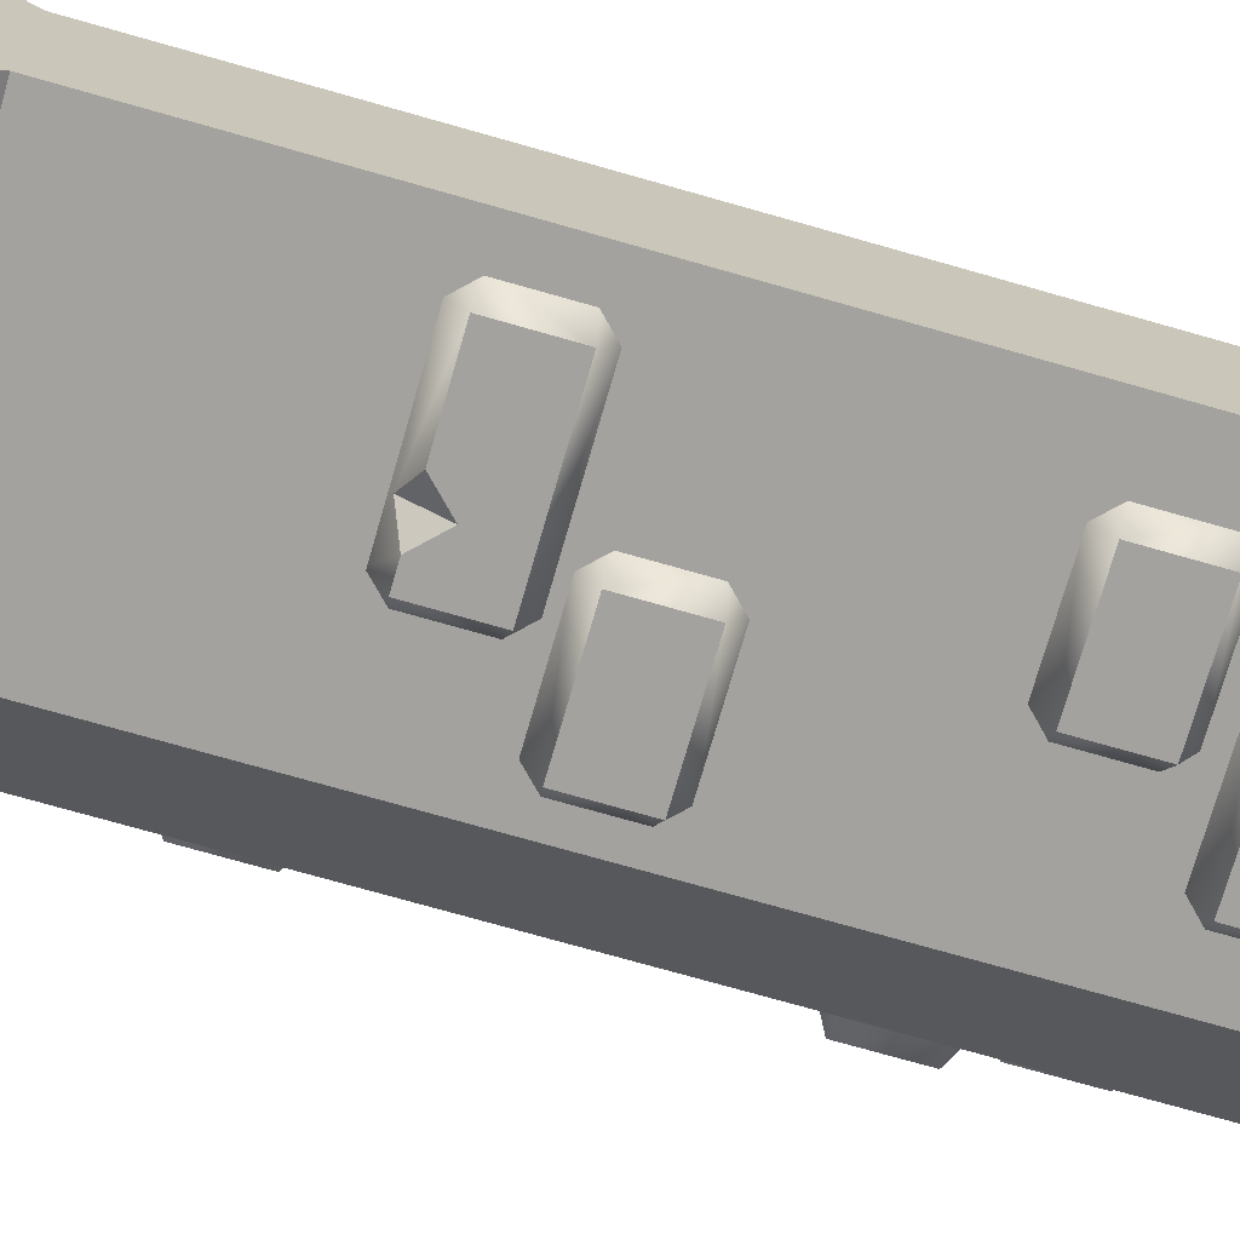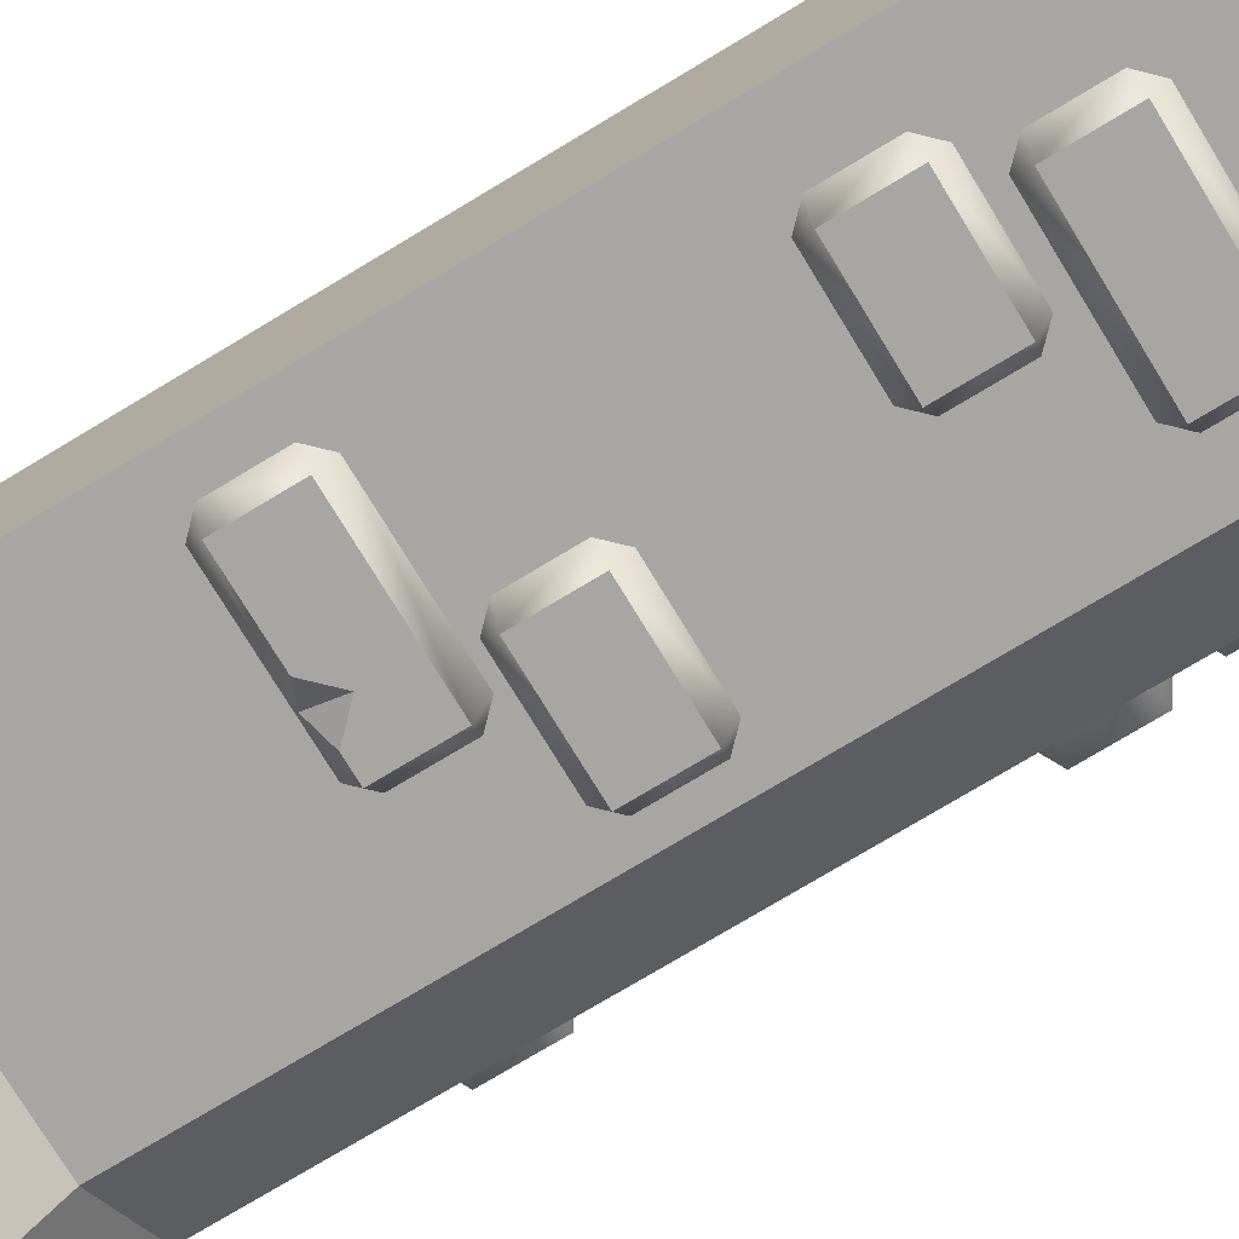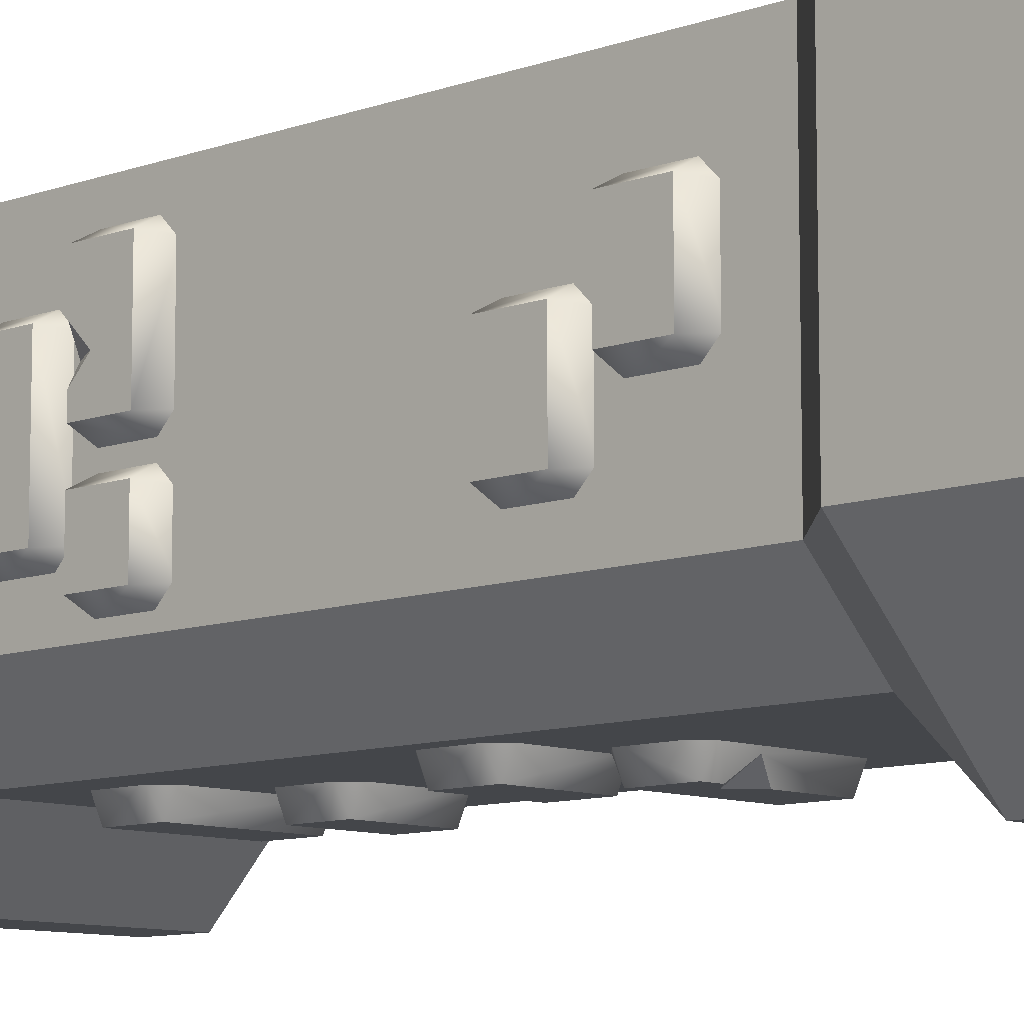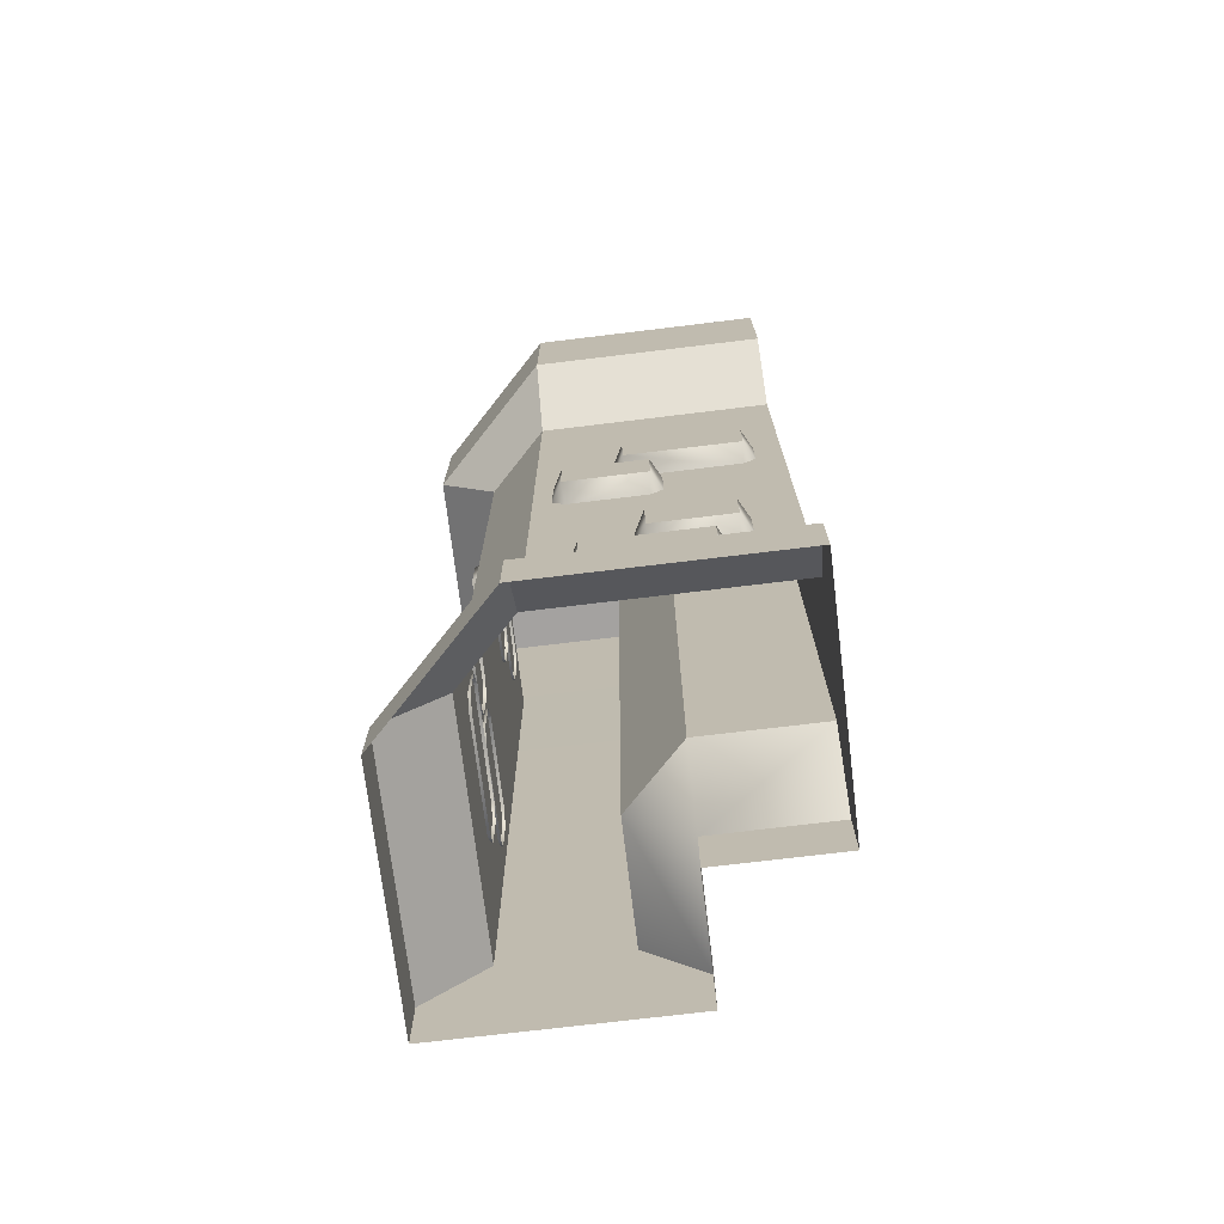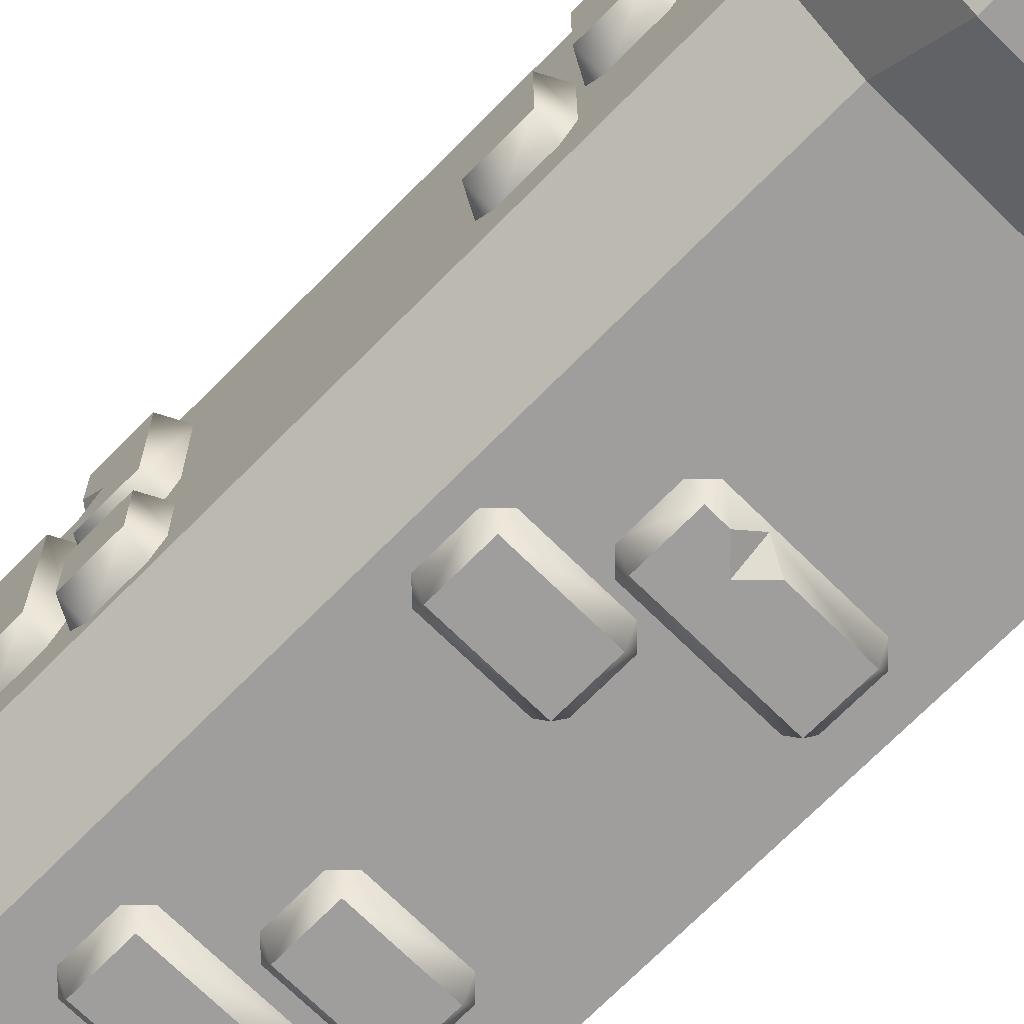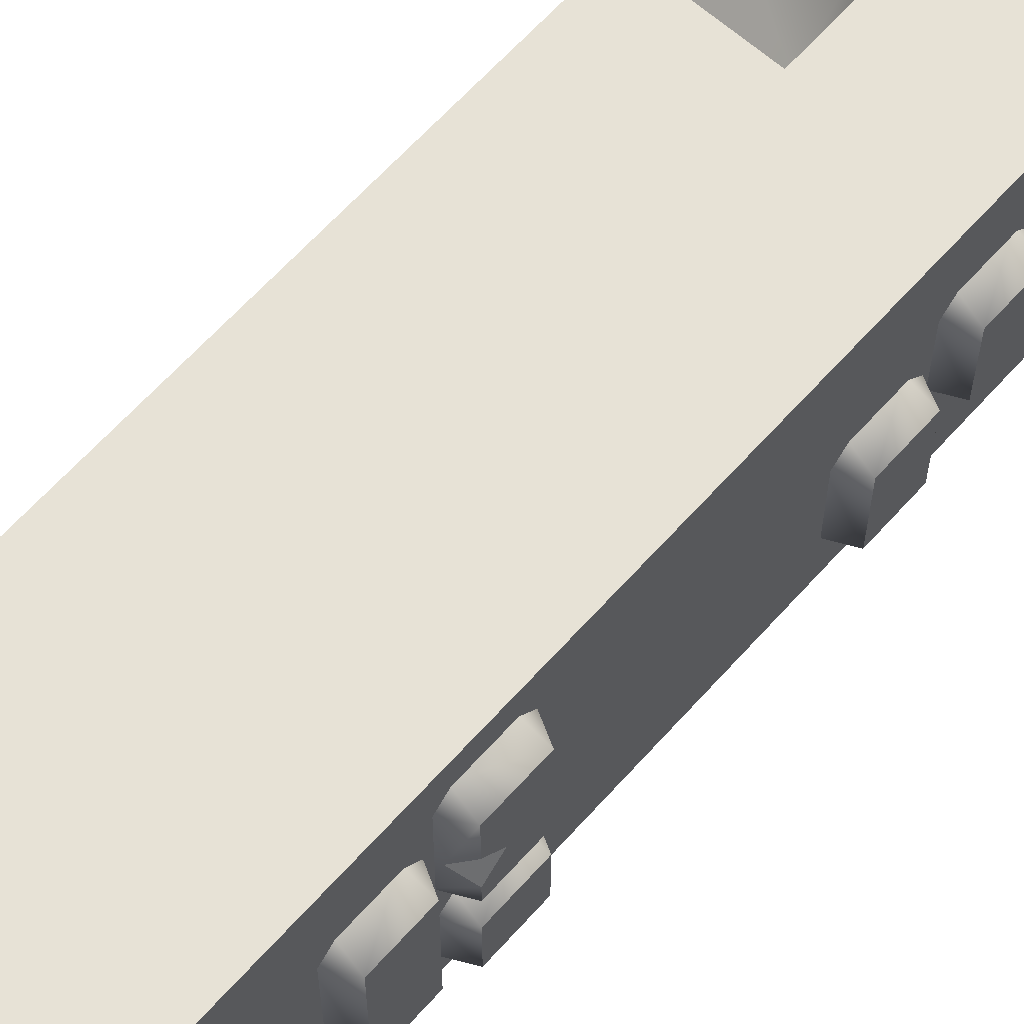
<metadata>
{"format":"obj","ext":"obj","renderer":"f3d","projection":"perspective","resolution":1024,"background":"white","views":[{"elev":-72.5,"azim":-106.0,"up":"+Z"},{"elev":-74.3,"azim":-58.8,"up":"+Z"},{"elev":-9.5,"azim":133.9,"up":"+Z"},{"elev":-72.7,"azim":-173.1,"up":"+Y"},{"elev":-70.9,"azim":135.4,"up":"+Z"},{"elev":63.7,"azim":41.7,"up":"+Z"}]}
</metadata>
<code>
o wall_corner_small
v -0.5 3.2 0.25
v -1 3.2 0.25
v -1 0.5 0.25
v -0.2499 0.5 1
v 0.25 0.5 1
v 0.25 3.2 1
v -0.5 -0 0.5
v -0.5 0.25 0.5
v -0.5 0.5 0.25
v -0.2499 0.5 0.5001
v -1 0.25 0.5
v -1 -0 0.5
v -0.4999 -0 1
v -0.4999 0.25 1
v -1 3.2 -0.25
v -1 0 -0.5
v -1 0.25 -0.5
v 0 0.5 -0.25
v 0 0 -0.5
v 0 0.25 -0.5
v 0 3.2 -0.25
v 0.5 0.25 1
v 0.5 -0 1
v 0.5 0.25 0
v 0.5 -0 0
v 0.25 0.5 0
v -0.3615 2.414 -0.3298
v -0.3615 2.209 -0.3298
v -0.8446 2.414 -0.3298
v -0.8446 2.209 -0.3298
v -0.8945 2.218 -0.2388
v -0.8355 2.159 -0.2388
v -0.3706 2.159 -0.2388
v -0.3116 2.218 -0.2388
v -0.3116 2.405 -0.2388
v -0.3706 2.464 -0.2388
v -0.8355 2.464 -0.2388
v -0.8945 2.405 -0.2388
v -0.5106 2.464 -0.2388
v -0.507 2.34 -0.3298
v -0.5803 2.414 -0.3298
v -0.5095 2.449 -0.2656
v -0.4337 2.414 -0.3298
v -0.07101 2.083 -0.2388
v -0.13 2.142 -0.2388
v -0.4583 2.142 -0.2388
v -0.5173 2.083 -0.2388
v -0.5173 1.896 -0.2388
v -0.4583 1.837 -0.2388
v -0.13 1.837 -0.2388
v -0.07101 1.896 -0.2388
v -0.1209 1.887 -0.3298
v -0.1209 2.092 -0.3298
v -0.4674 1.887 -0.3298
v -0.4674 2.092 -0.3298
v -0.3883 1.319 -0.2388
v -0.4472 1.378 -0.2388
v -0.7632 1.378 -0.2388
v -0.8222 1.319 -0.2388
v -0.8222 1.133 -0.2388
v -0.7632 1.074 -0.2388
v -0.4472 1.074 -0.2388
v -0.3883 1.133 -0.2388
v -0.4382 1.124 -0.3298
v -0.4382 1.328 -0.3298
v -0.7723 1.124 -0.3298
v -0.7723 1.328 -0.3298
v -0.149 0.9759 -0.2388
v -0.208 1.035 -0.2388
v -0.6729 1.035 -0.2388
v -0.7318 0.9759 -0.2388
v -0.7318 0.7893 -0.2388
v -0.6729 0.7303 -0.2388
v -0.208 0.7303 -0.2388
v -0.149 0.7893 -0.2388
v -0.1989 0.7802 -0.3298
v -0.1989 0.9849 -0.3298
v -0.6819 0.7802 -0.3298
v -0.6819 0.9849 -0.3298
v 0.2388 2.641 0.5604
v 0.2388 2.7 0.5014
v 0.2388 2.7 0.195
v 0.2388 2.641 0.136
v 0.2388 2.454 0.136
v 0.2388 2.395 0.195
v 0.2388 2.395 0.5014
v 0.2388 2.454 0.5604
v 0.3298 2.445 0.5104
v 0.3298 2.65 0.5104
v 0.3298 2.445 0.1859
v 0.3298 2.65 0.1859
v 0.3298 1.261 0.4548
v 0.3298 1.466 0.4548
v 0.3298 1.261 0.8409
v 0.3298 1.466 0.8409
v 0.2388 1.457 0.8908
v 0.2388 1.516 0.8318
v 0.2388 1.516 0.4638
v 0.2388 1.457 0.4049
v 0.2388 1.27 0.4049
v 0.2388 1.212 0.4638
v 0.2388 1.212 0.8318
v 0.2388 1.27 0.8908
v 0.2388 1.212 0.6039
v 0.3298 1.335 0.6003
v 0.3298 1.261 0.6736
v 0.2656 1.226 0.6028
v 0.3298 1.261 0.5269
v 0.2388 2.958 0.7512
v 0.2388 3.017 0.6922
v 0.2388 3.017 0.4055
v 0.2388 2.958 0.3465
v 0.2388 2.772 0.3465
v 0.2388 2.713 0.4055
v 0.2388 2.713 0.6922
v 0.2388 2.772 0.7512
v 0.3298 2.763 0.7013
v 0.3298 2.967 0.7013
v 0.3298 2.763 0.3965
v 0.3298 2.967 0.3965
v 0.2388 1.456 0.3625
v 0.2388 1.515 0.3035
v 0.2388 1.515 0.09983
v 0.2388 1.456 0.04086
v 0.2388 1.27 0.04086
v 0.2388 1.211 0.09983
v 0.2388 1.211 0.3035
v 0.2388 1.27 0.3625
v 0.3298 1.261 0.3125
v 0.3298 1.466 0.3125
v 0.3298 1.261 0.09077
v 0.3298 1.466 0.09078
v 0.2388 1.135 0.7358
v 0.2388 1.194 0.6768
v 0.2388 1.194 0.2119
v 0.2388 1.135 0.1529
v 0.2388 0.948 0.1529
v 0.2388 0.8891 0.2119
v 0.2388 0.8891 0.6768
v 0.2388 0.948 0.7358
v 0.3298 0.939 0.6859
v 0.3298 1.144 0.6859
v 0.3298 0.939 0.2029
v 0.3298 1.144 0.2029
v -0.2499 3.2 1
v 0.25 3.2 0
v -0.2499 3.2 0.5001
v -0.5 3.45 0.5
v -1 3.45 0.5
v -1 4 0.5
v -0.4999 3.45 1
v -1 3.45 -0.5
v -1 4 -0.5
v 0 4 -0.5
v 0 3.45 -0.5
v 0.5 4 1
v 0.5 3.45 1
v 0.5 3.45 0
v 0.5 4 1e-06
v -0.5 4 0.5
v -0.5 4 1
v -1 0.5 -0.25
f 10 4 145 147
f 9 1 2 3
f 1 9 10 147
f 5 6 145 4
f 162 3 2 15
f 5 26 146 6
f 21 146 26 18
f 11 12 7 8
f 8 9 3 11
f 14 4 10 8
f 8 10 9
f 14 8 7 13
f 22 5 4 14
f 162 17 11 3
f 23 22 14 13
f 17 16 12 11
f 16 17 20 19
f 25 24 22 23
f 26 5 22 24
f 20 18 26 24
f 19 20 24 25
f 43 40 42
f 29 38 37
f 30 31 38 29
f 27 35 34 28
f 27 36 35
f 32 31 30
f 34 33 28
f 30 40 28
f 30 29 41 40
f 42 39 36
f 37 39 42
f 40 41 42
f 27 28 40 43
f 29 37 42 41
f 43 42 36 27
f 28 33 32 30
f 54 55 53 52
f 52 53 44 51
f 54 52 50 49
f 55 54 48 47
f 53 55 46 45
f 50 52 51
f 53 45 44
f 48 54 49
f 55 47 46
f 66 67 65 64
f 64 65 56 63
f 66 64 62 61
f 67 66 60 59
f 65 67 58 57
f 62 64 63
f 65 57 56
f 60 66 61
f 67 59 58
f 78 79 77 76
f 76 77 68 75
f 78 76 74 73
f 79 78 72 71
f 77 79 70 69
f 74 76 75
f 77 69 68
f 72 78 73
f 79 71 70
f 90 91 89 88
f 88 89 80 87
f 90 88 86 85
f 91 90 84 83
f 89 91 82 81
f 86 88 87
f 89 81 80
f 84 90 85
f 91 83 82
f 108 105 107
f 94 103 102
f 95 96 103 94
f 92 100 99 93
f 92 101 100
f 97 96 95
f 99 98 93
f 95 94 106 105
f 107 104 101
f 102 104 107
f 105 106 107
f 93 98 97 95
f 92 93 105 108
f 94 102 107 106
f 108 107 101 92
f 95 105 93
f 119 120 118 117
f 117 118 109 116
f 119 117 115 114
f 120 119 113 112
f 118 120 111 110
f 115 117 116
f 118 110 109
f 113 119 114
f 120 112 111
f 131 132 130 129
f 129 130 121 128
f 131 129 127 126
f 132 131 125 124
f 130 132 123 122
f 127 129 128
f 130 122 121
f 125 131 126
f 132 124 123
f 143 144 142 141
f 141 142 133 140
f 143 141 139 138
f 144 143 137 136
f 142 144 135 134
f 139 141 140
f 142 134 133
f 137 143 138
f 144 136 135
f 151 148 147
f 1 149 2
f 154 160 159
f 1 148 149
f 160 150 149 148
f 148 1 147
f 149 152 15 2
f 147 145 151
f 161 160 148 151
f 151 157 156 161
f 6 157 151 145
f 153 152 149 150
f 152 155 21 15
f 146 21 155 158
f 153 154 155 152
f 162 18 20 17
f 159 156 157 158
f 155 154 159 158
f 150 160 154 153
f 156 159 160 161
f 18 162 15 21
f 6 146 158 157

</code>
